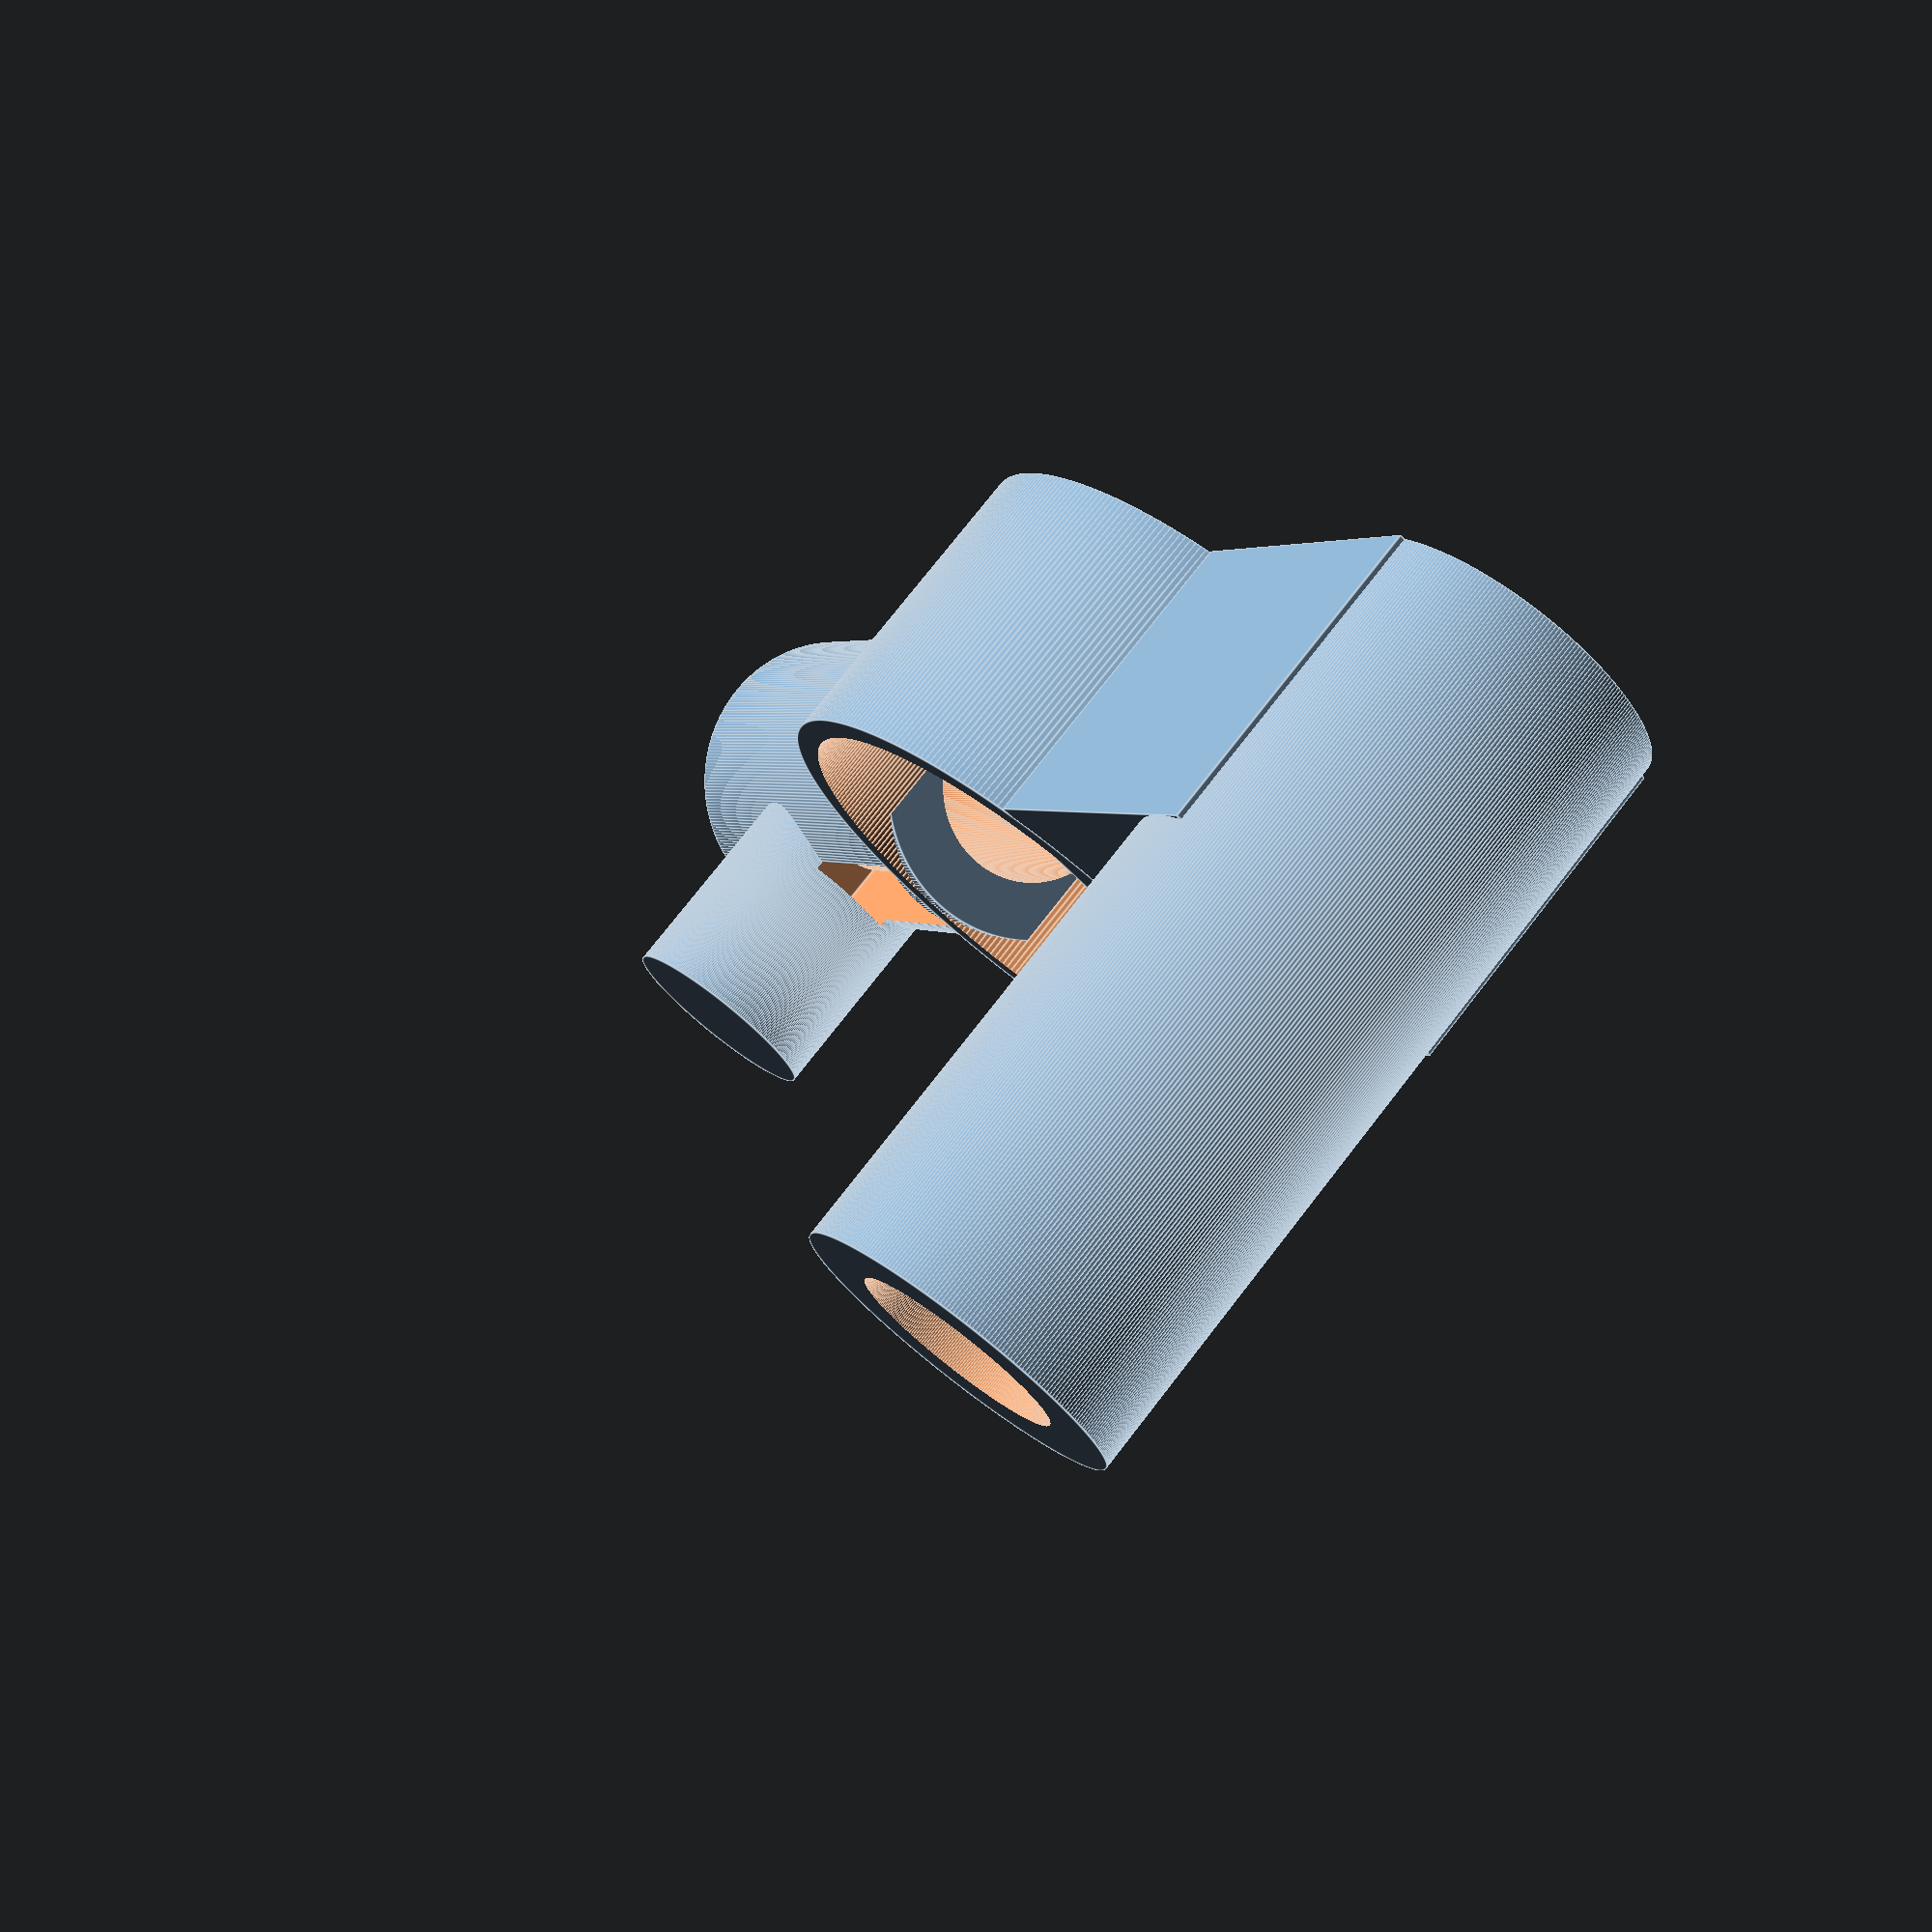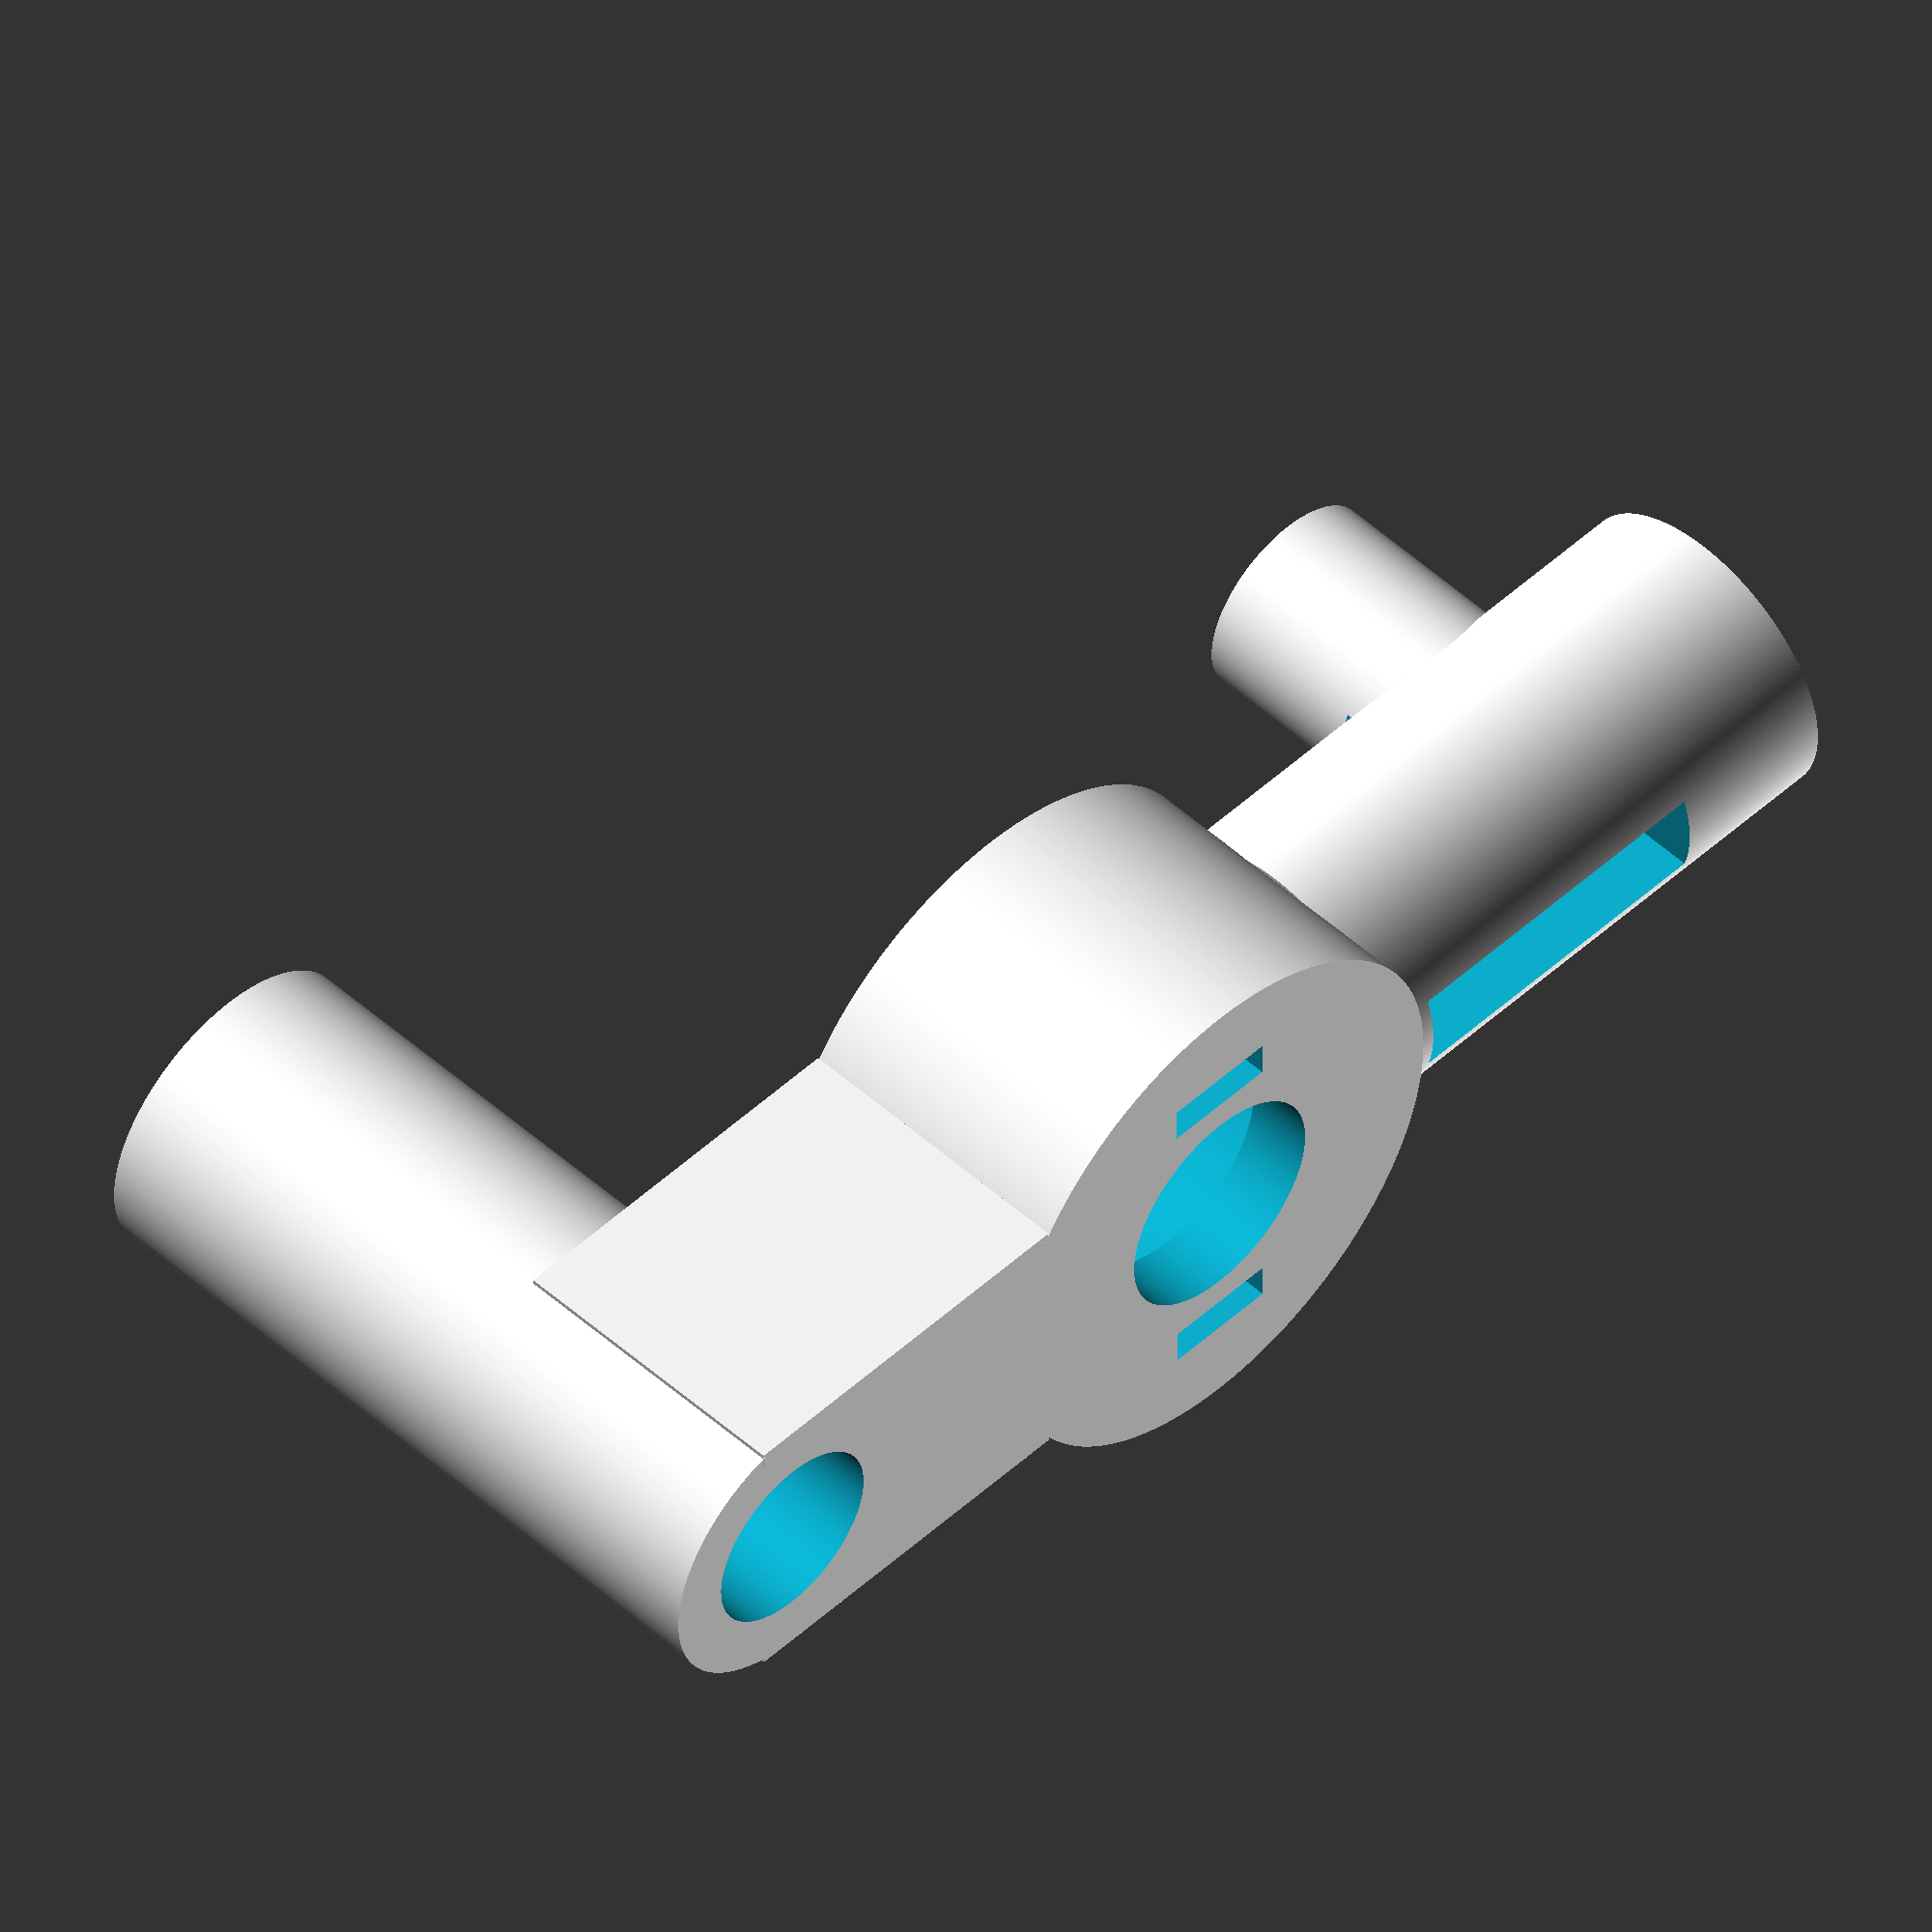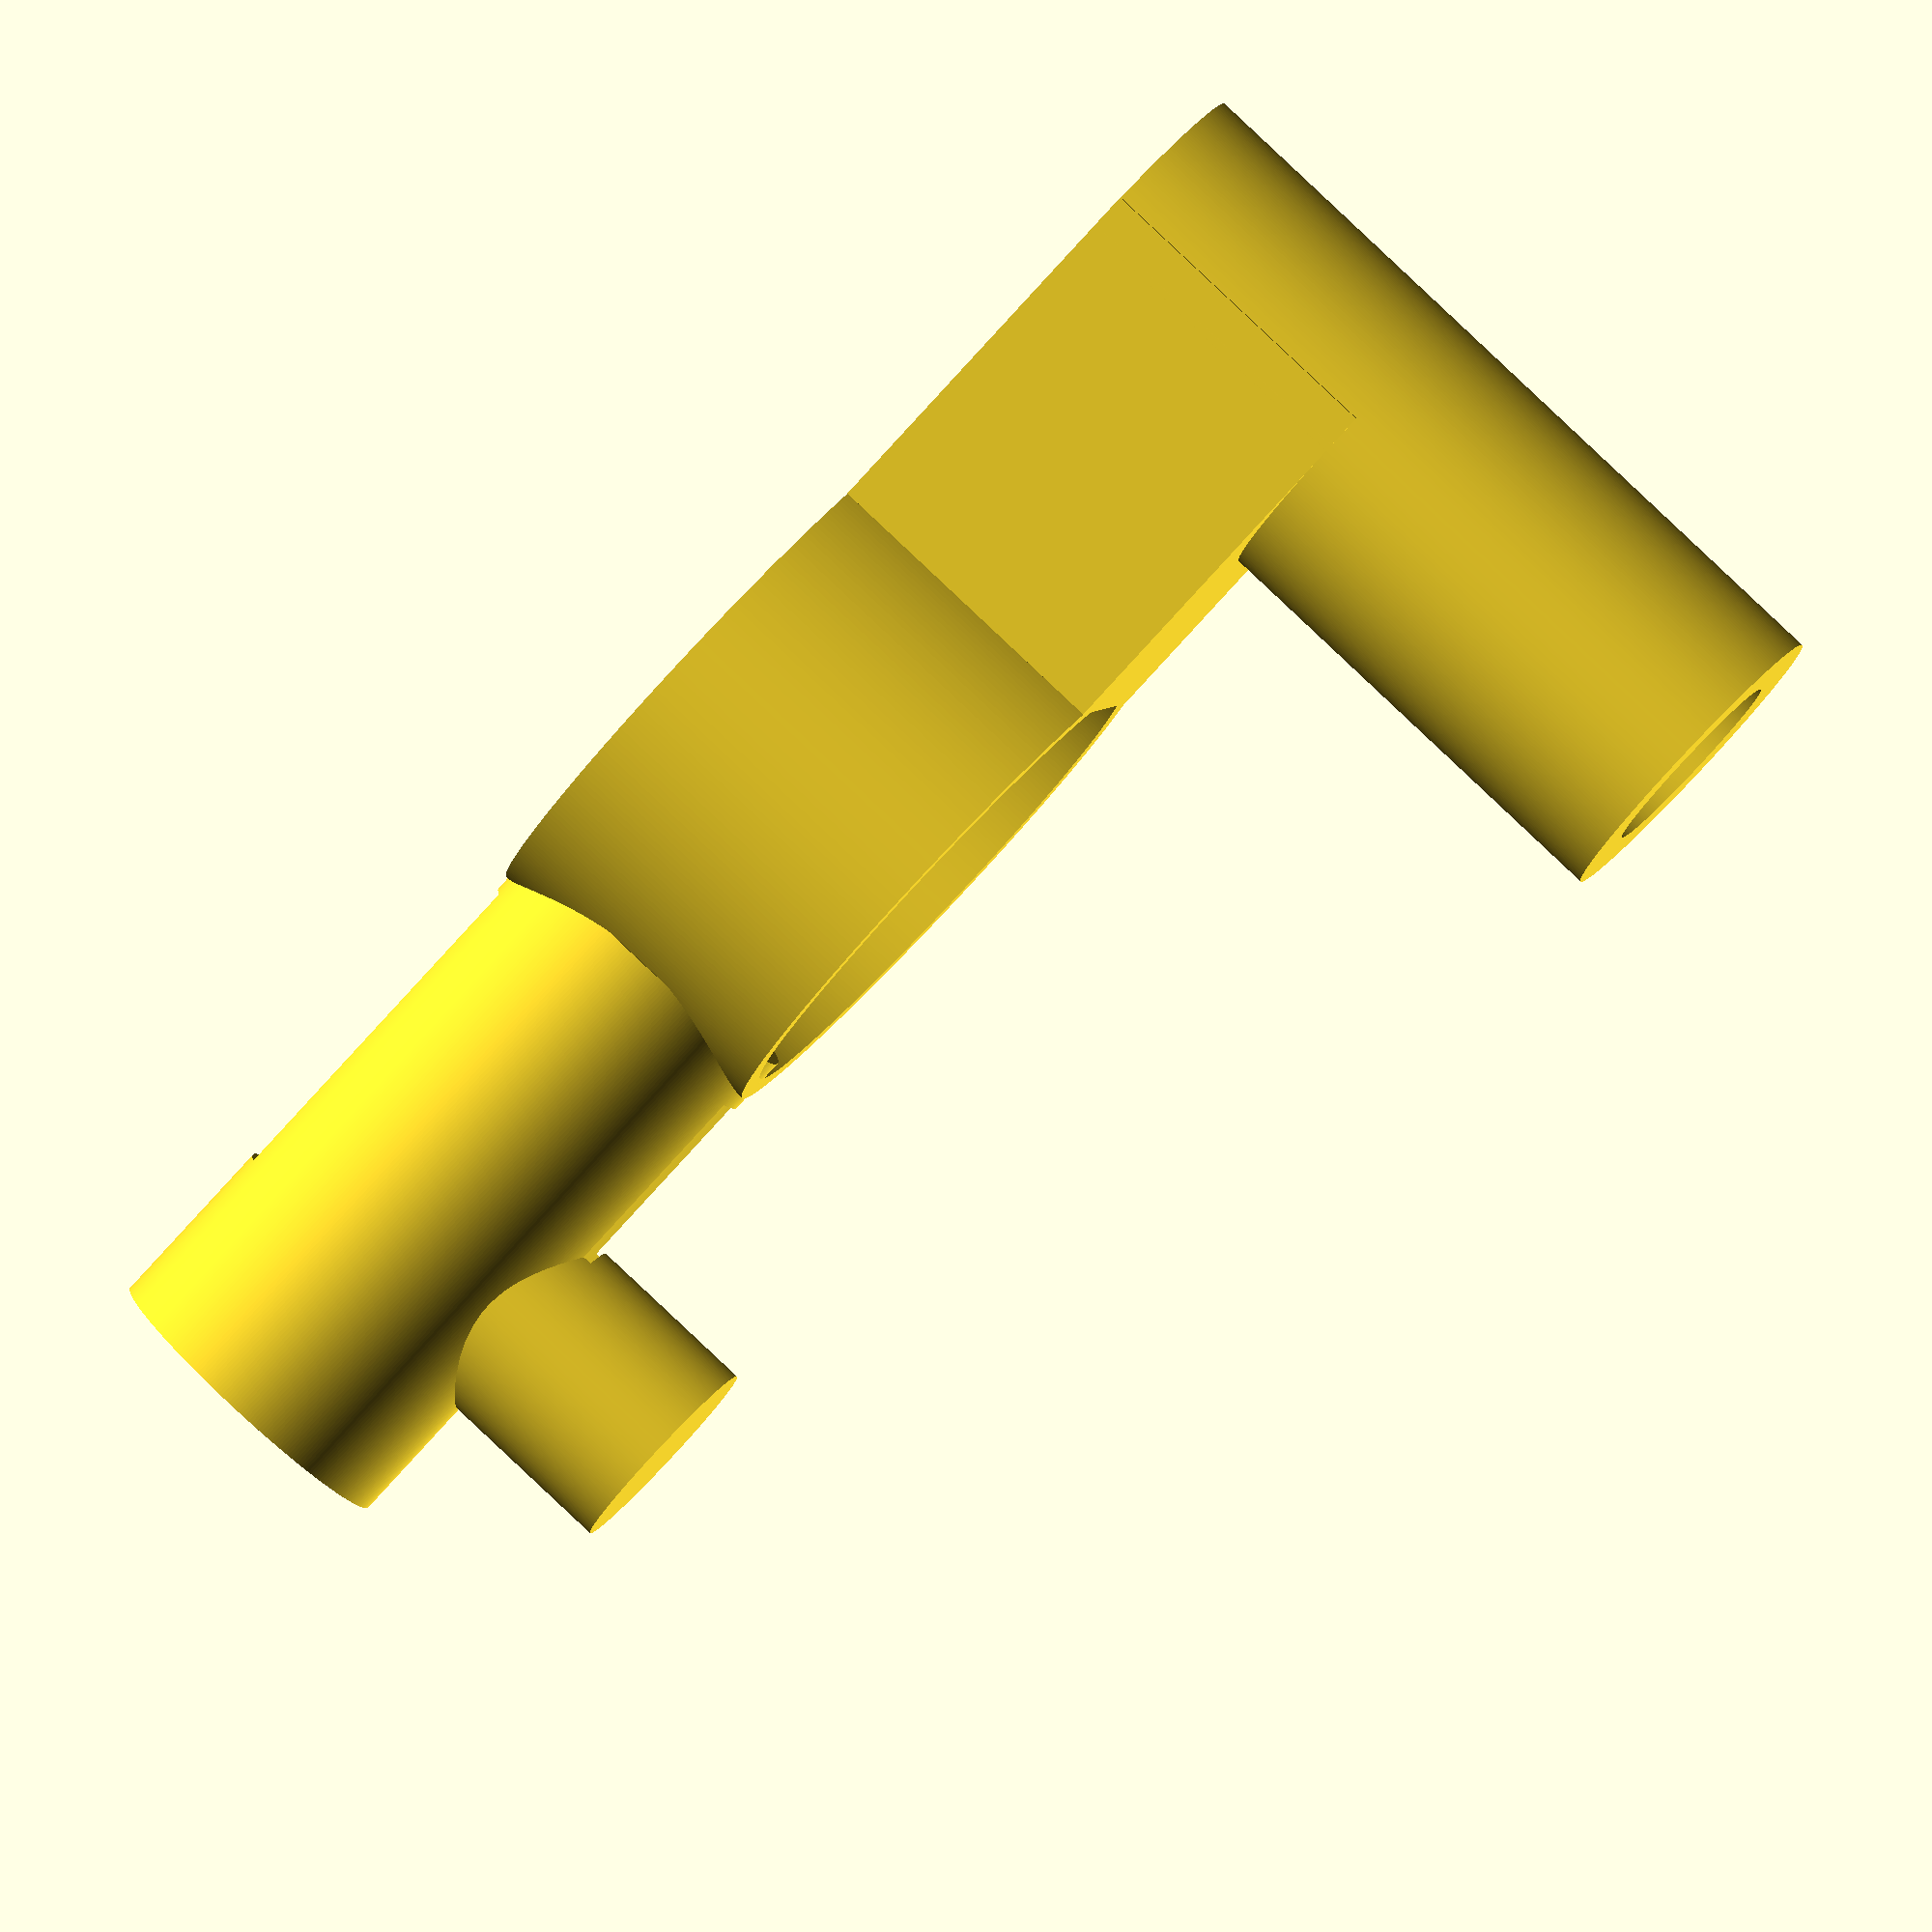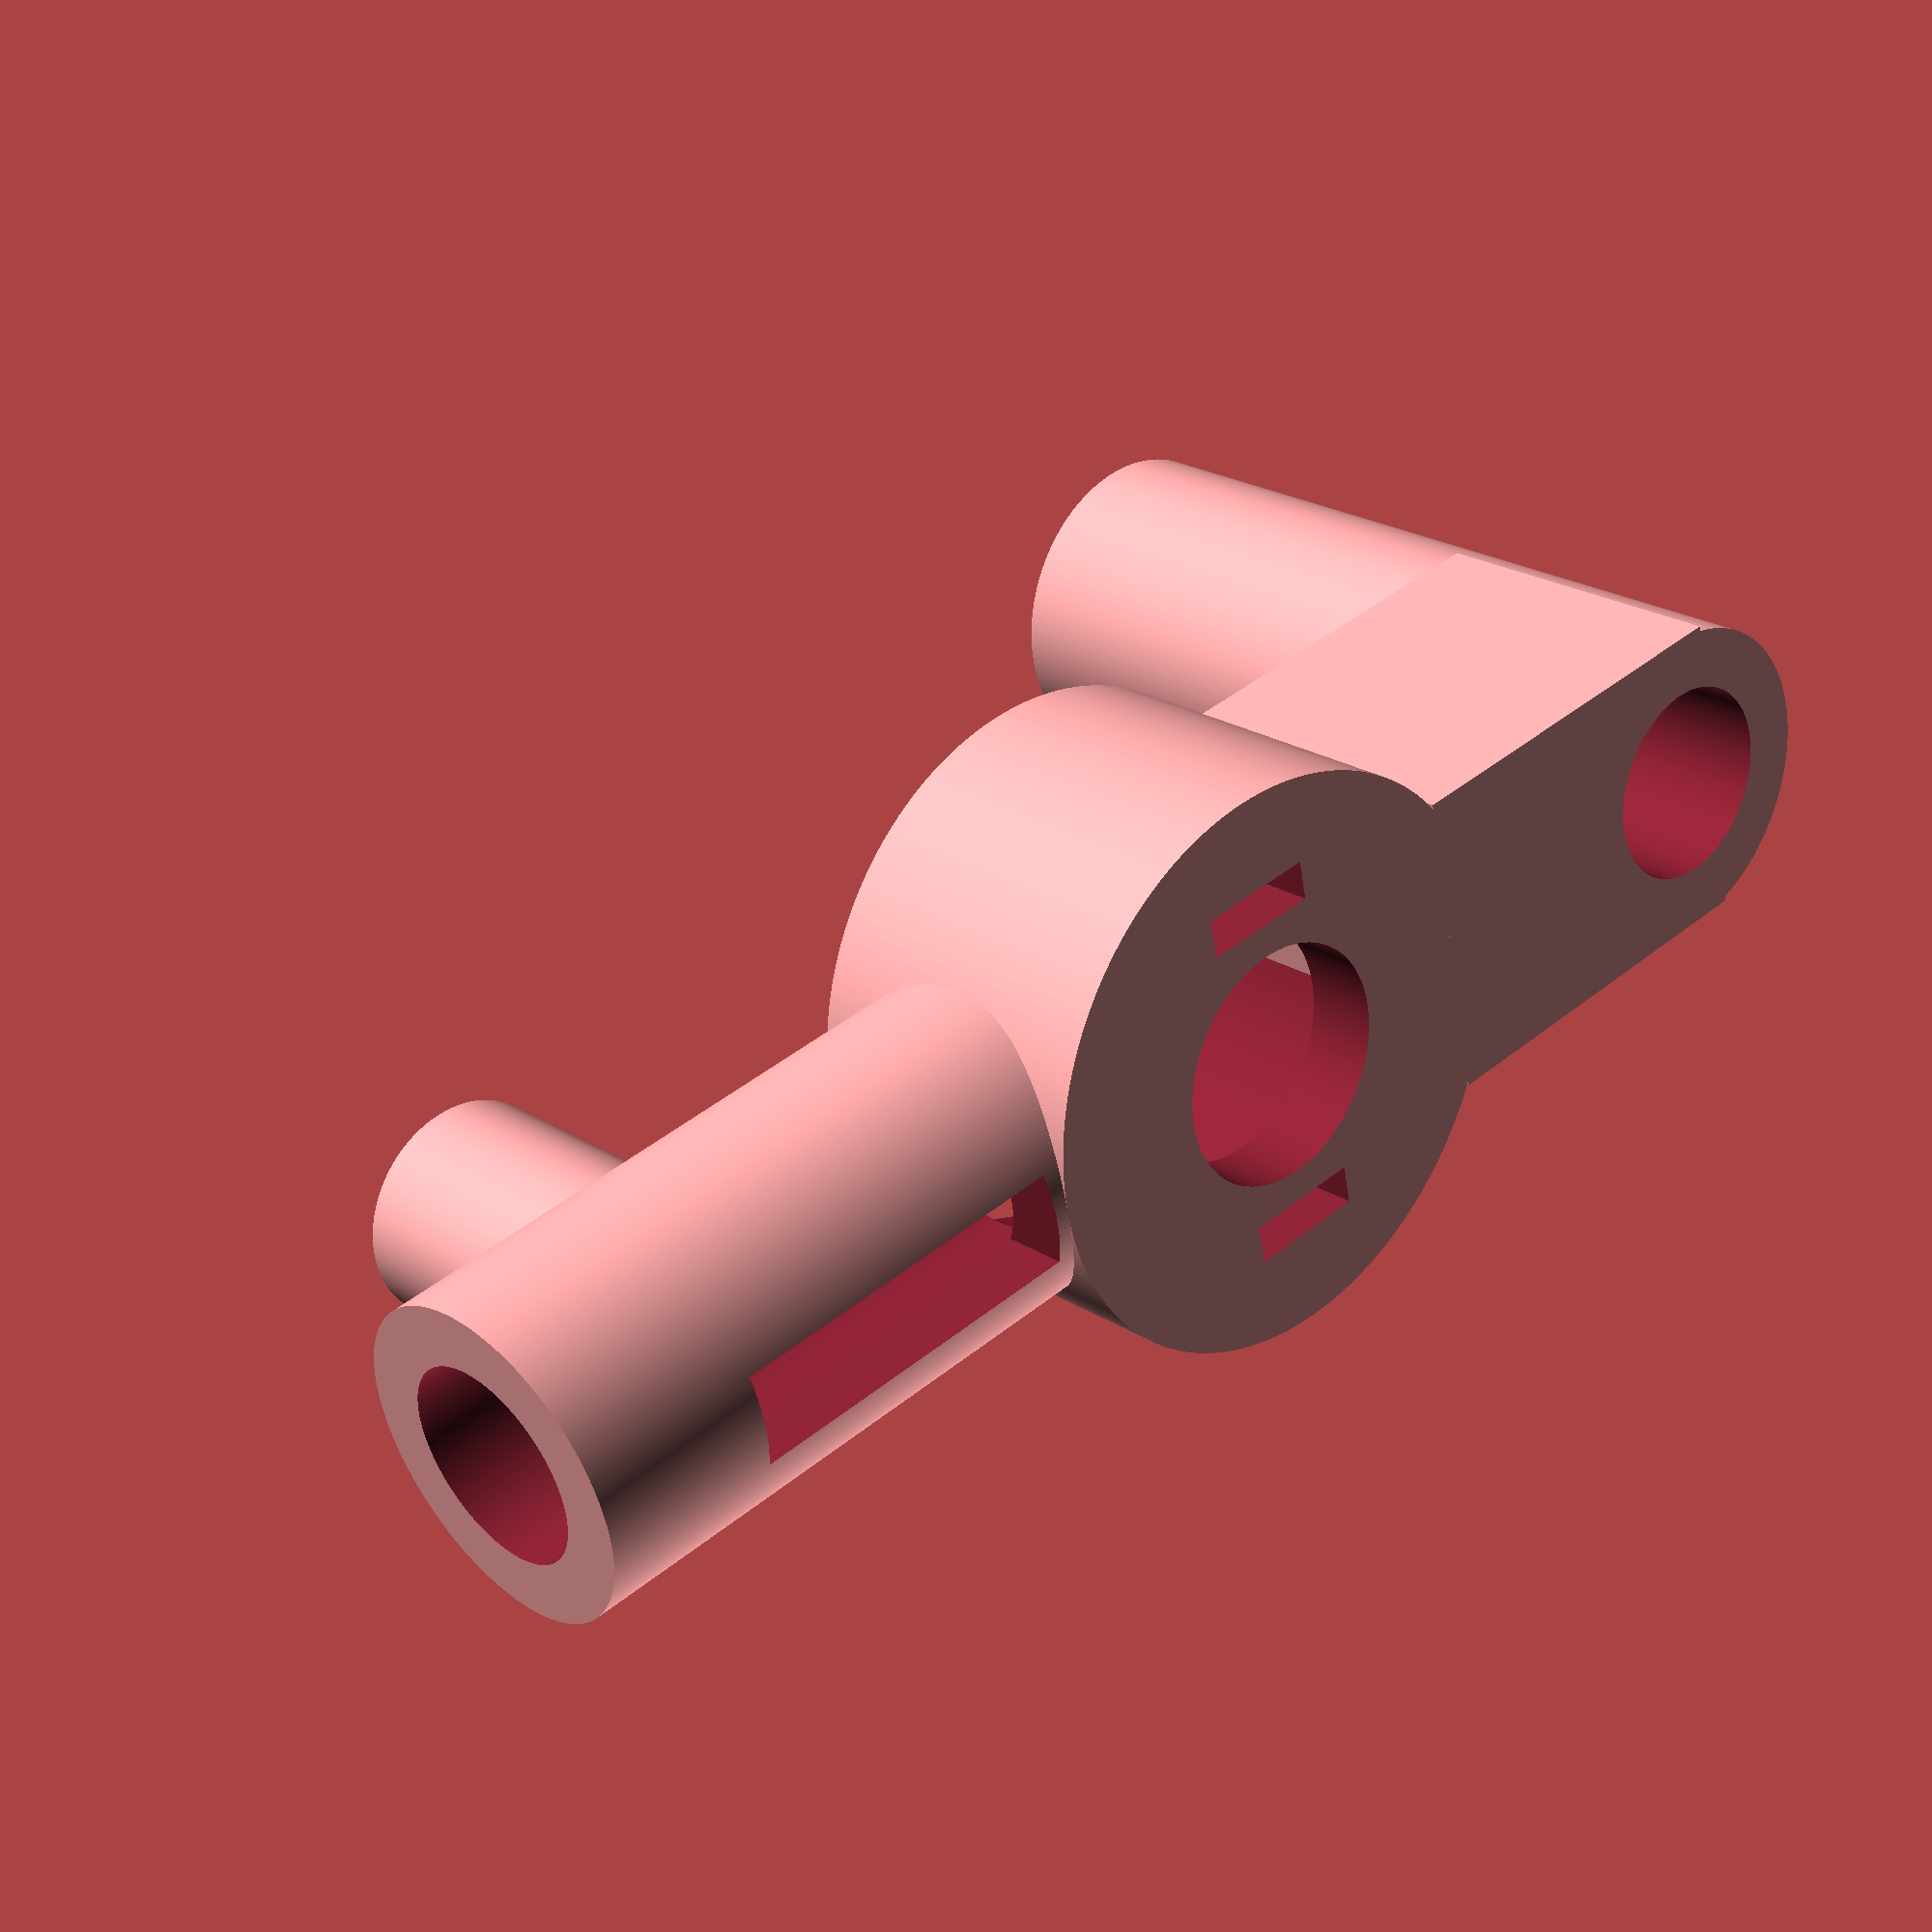
<openscad>
/*
Jarkko Saltiola
2013

*/

//TODO
//
//Tarviiko tyhjentää long-tuben kiinnike
//long-tuben ylä- ja alaosien eri halkaisija

$fn = 300;

main_z = 8;

motor_radius = 13/2;
wall_thickness = 1.3;

module motor_hole(){
    bigger_hole_radius = 3;

    translate([0,0,main_z/2])  // Move to z=0
    difference(){

        difference(){
        cylinder(r=motor_radius + wall_thickness/2, h=main_z, center=true);
        translate([0,0,wall_thickness])
        cylinder(r=motor_radius, h=7, center=true);  // Moottorin kokoinen reikä
        }
        // Create holes to base
        cylinder(r=bigger_hole_radius, h=10, center=true); // Bigger hole
        // Smaller holes
        translate([0,4.3,0])
        cube(size=[3, 1, 10], center=true);
        translate([0,-4.3,0])
        cube(size=[3, 1, 10], center=true);
    }

}

long_tube_z = 19.6;
long_tube_r = 4;  // TODO check
long_tube_thickness = 1;
long_tube_x = 15;

module long_tube() {
    translate([long_tube_x,0,long_tube_z / 2])
    cylinder(r=long_tube_r, h=long_tube_z, center=true);  // The tube
    // Connector to motor-hole
    // Tube
    translate([11,0,main_z/2])
    cube(size=[10, long_tube_r*2, main_z], center=true);
    // difference(){

    // }

}

module long_tube_hole() {
    // body...
    translate([long_tube_x,0,long_tube_z / 2])
    cylinder(r=2.5, h=long_tube_z+1, center=true);
}


small_tube_r = long_tube_r;
small_tube_h = 15;
module small_tube() {
    translate([-small_tube_h+1.5,0,small_tube_r]) rotate([0, 90, 0]) {
        cylinder(r=small_tube_r, h=small_tube_h, center=true);  // attachment
    }

    translate([-15,0,main_z+1.5])
    cylinder(r=2.65, h=6, center=true);


}
module small_tube_holes() {
    translate([-small_tube_h+1.5,0,small_tube_r]) rotate([0, 90, 0])
    cylinder(r=5/2, h=small_tube_h+2, center=true); // Inner hole

    translate([-12,0,0])
    cube(size=[9, 2.4, 16.1], center=true); // Upper and lower holes
}

difference(){
    long_tube();
    long_tube_hole();
}
difference(){
    union(){
    motor_hole();
    small_tube();

    }
    small_tube_holes();
}
</openscad>
<views>
elev=284.9 azim=297.4 roll=37.8 proj=p view=edges
elev=129.6 azim=180.1 roll=45.3 proj=o view=solid
elev=96.0 azim=169.2 roll=226.7 proj=o view=wireframe
elev=337.1 azim=192.6 roll=136.9 proj=p view=wireframe
</views>
